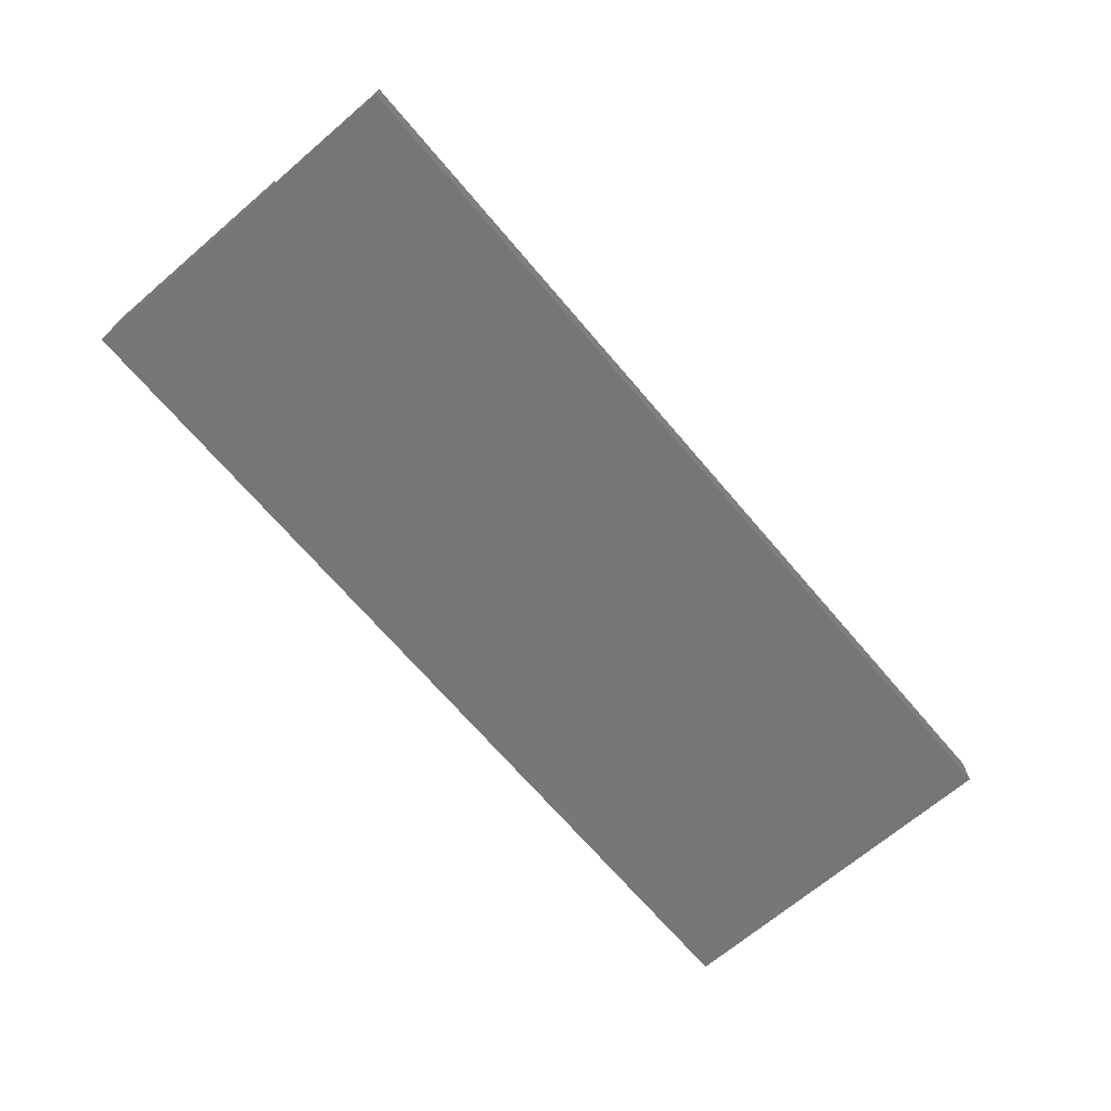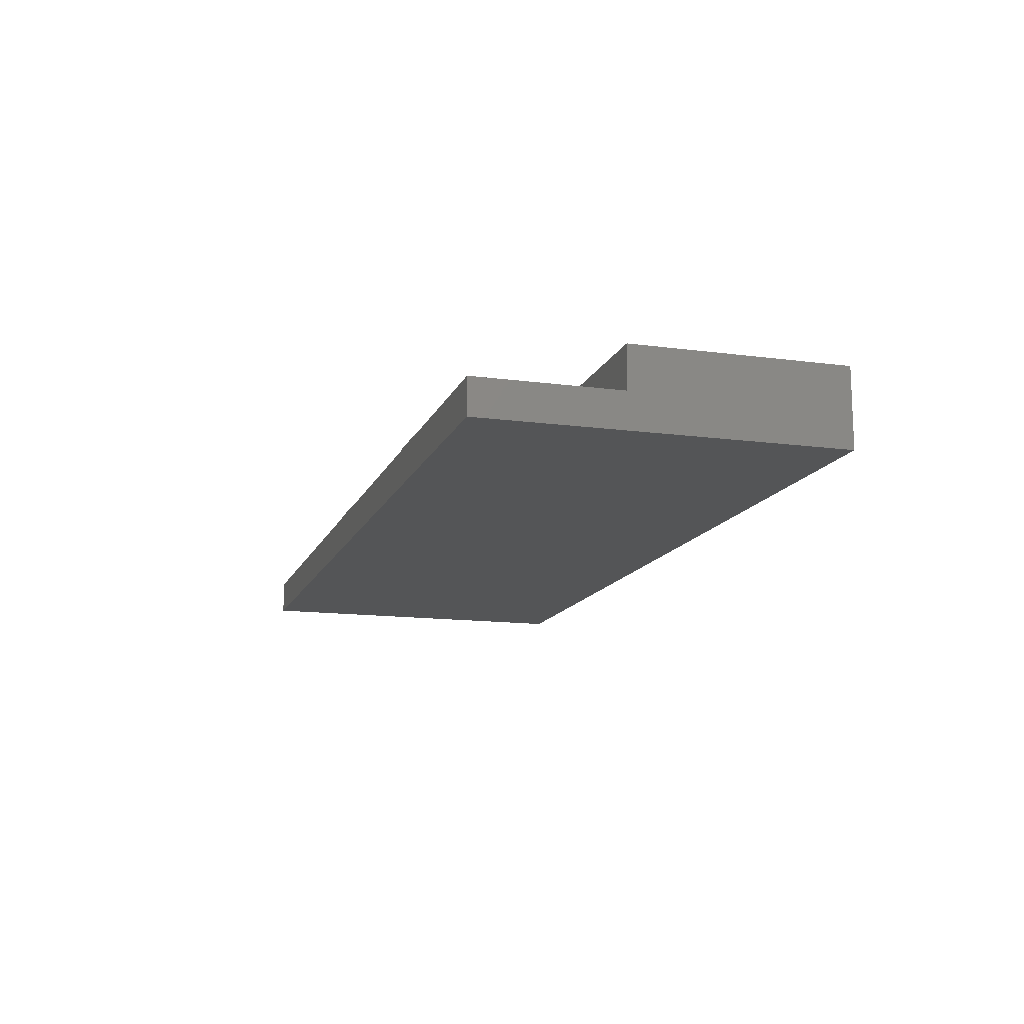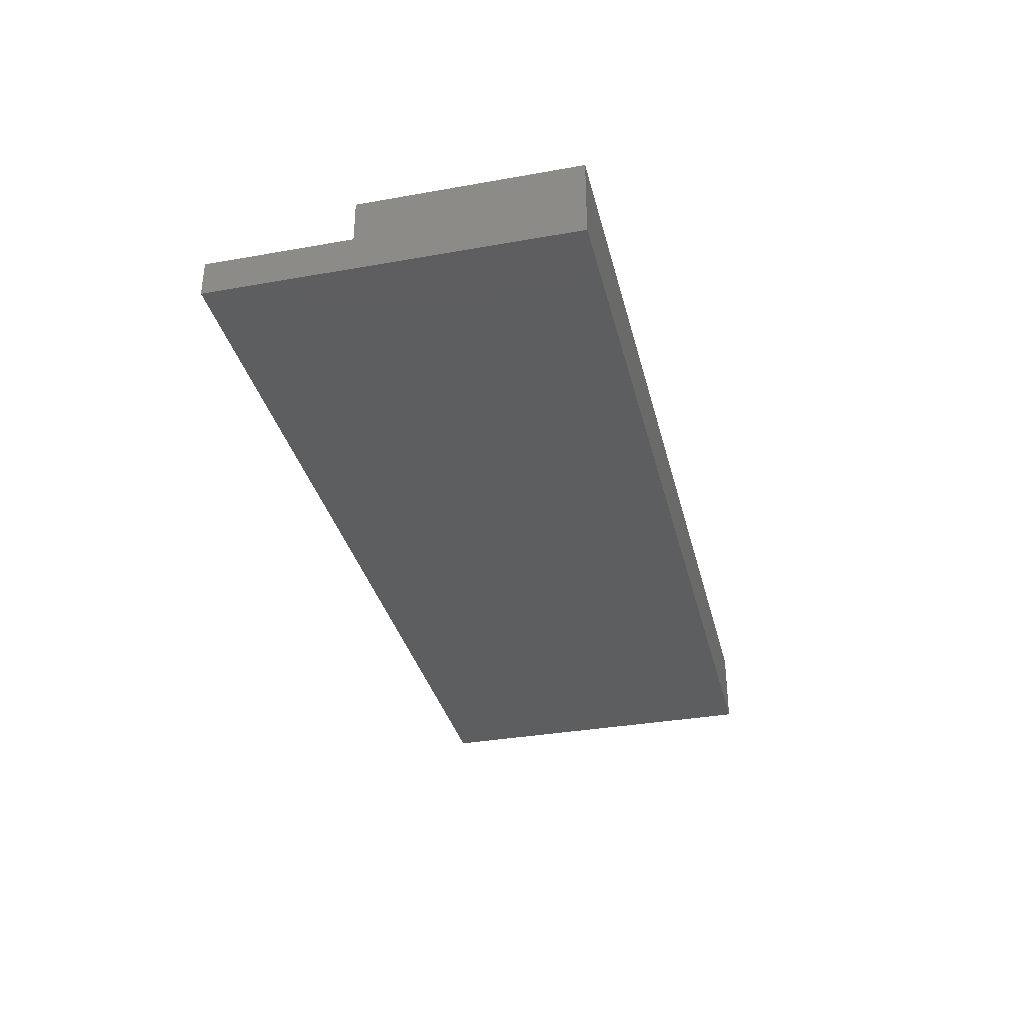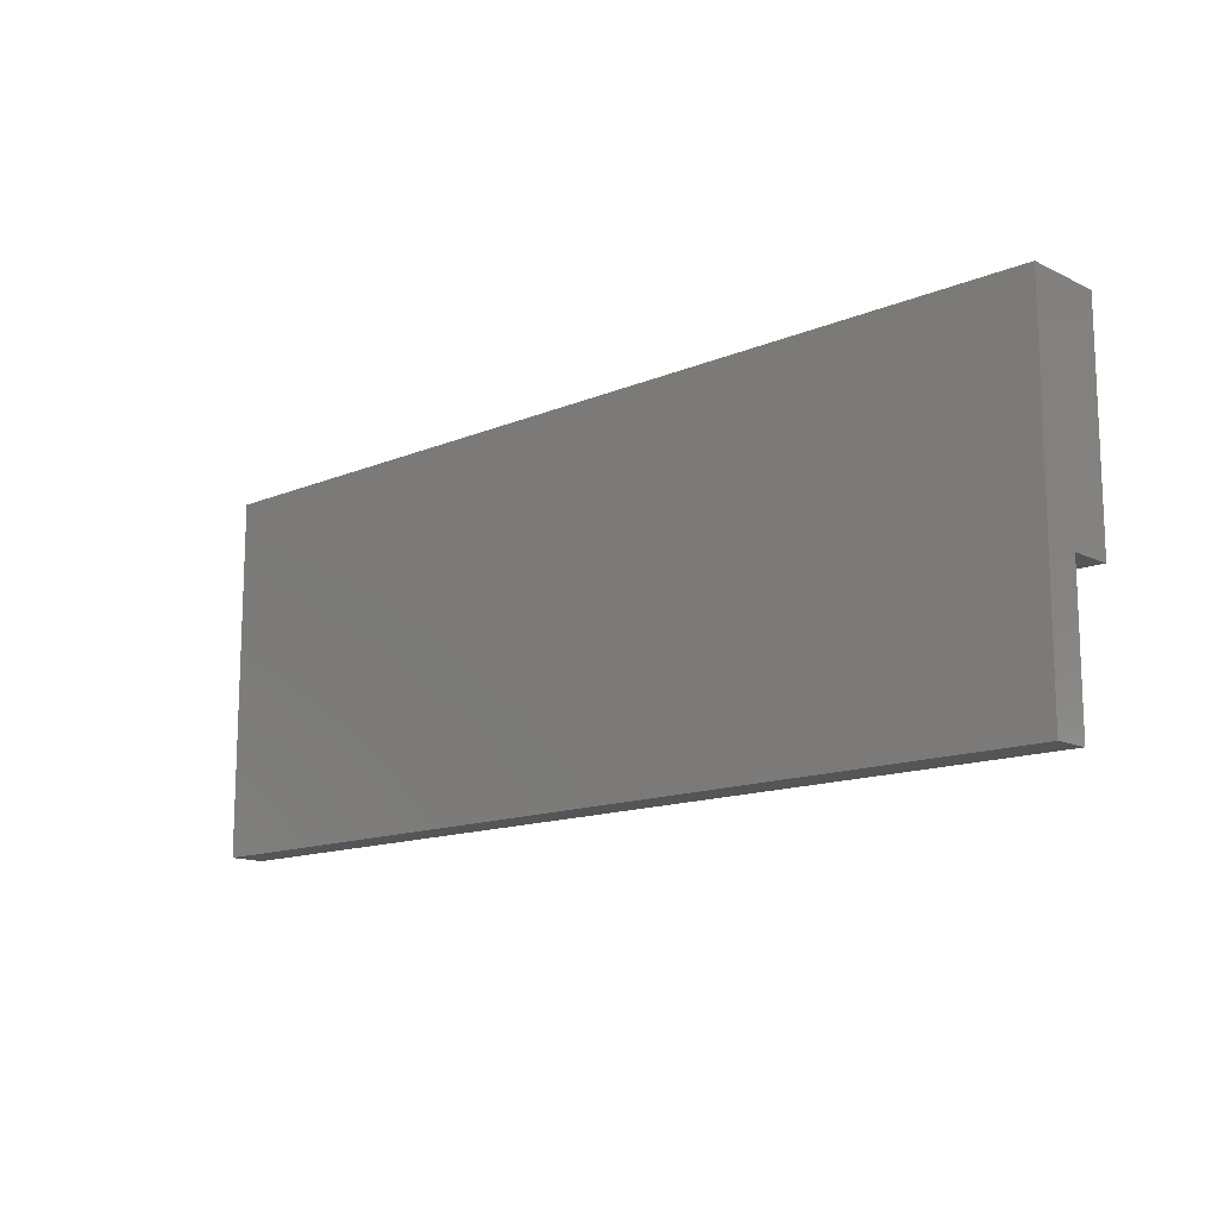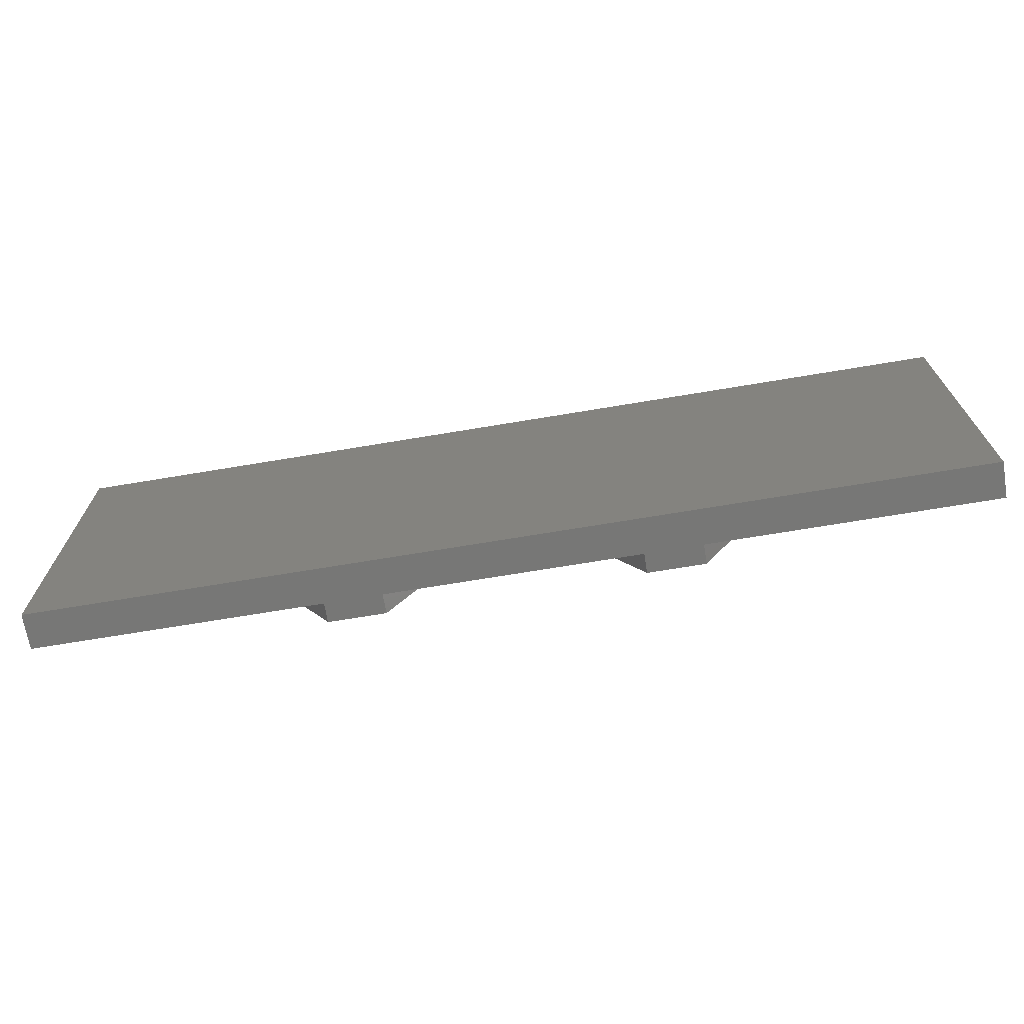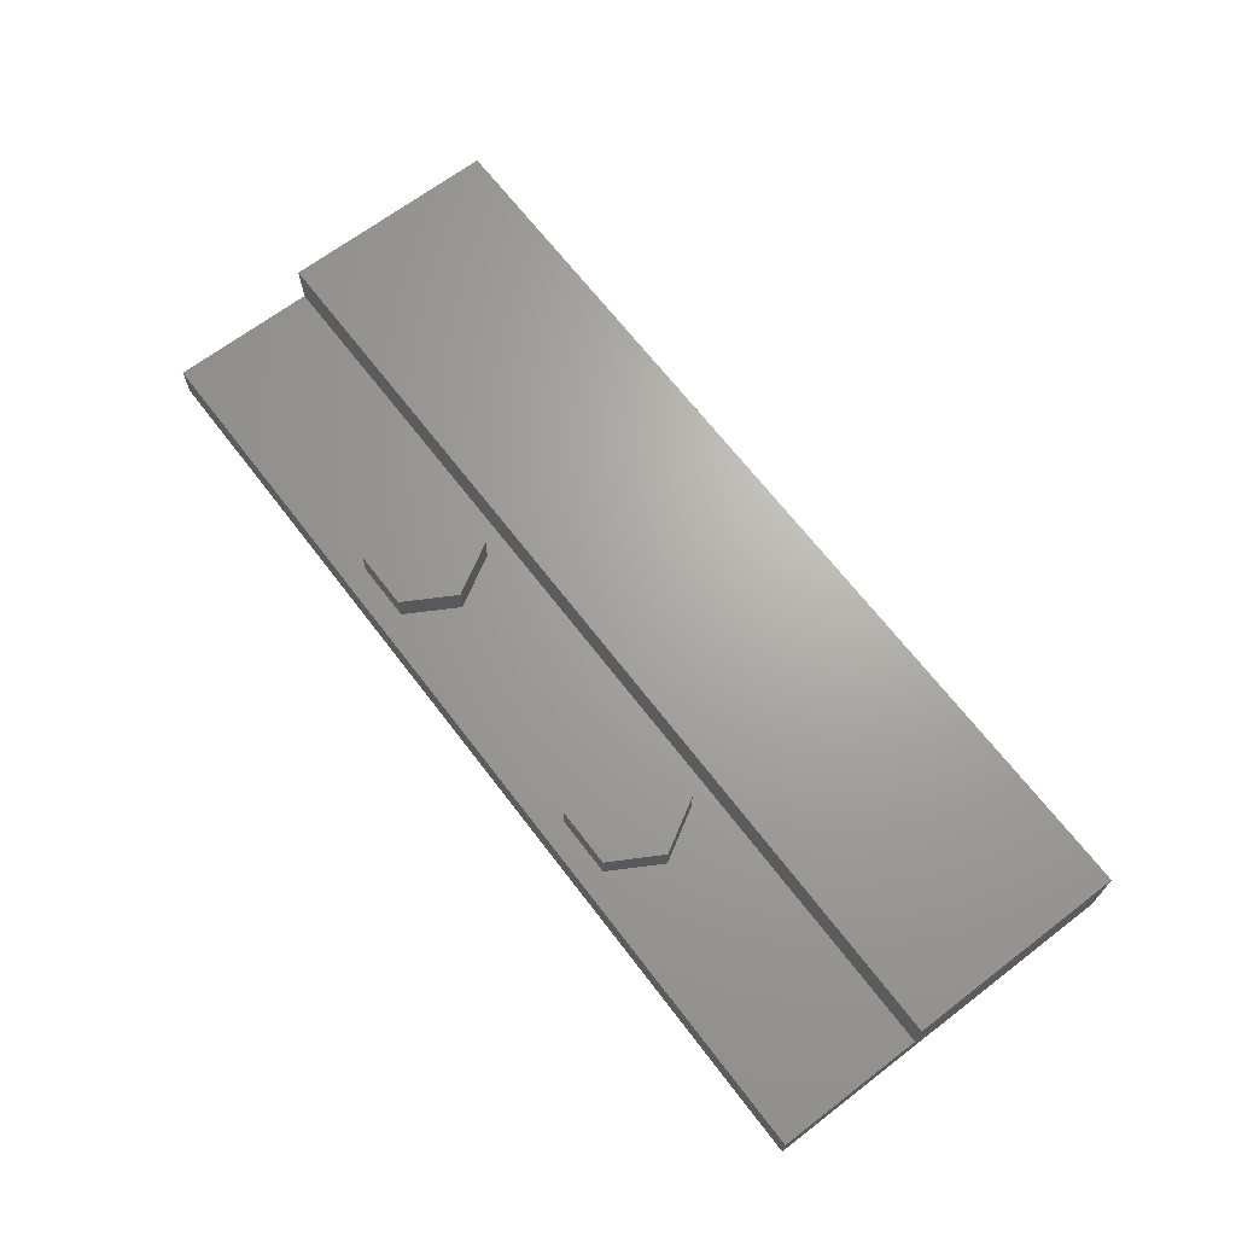
<metadata>
{"format":"stl","ext":"stl","renderer":"f3d","projection":"perspective","resolution":1024,"background":"white","views":[{"elev":-68.9,"azim":-49.6,"up":"+Z"},{"elev":-13.7,"azim":73.3,"up":"+Z"},{"elev":-34.2,"azim":103.5,"up":"+Z"},{"elev":-13.7,"azim":-136.9,"up":"+Y"},{"elev":-69.7,"azim":-170.5,"up":"+Y"},{"elev":67.3,"azim":52.6,"up":"+Z"}]}
</metadata>
<code>
# stl→obj: 36 verts, 68 faces
v 0 25 0
v 0 10 2.5
v 0 25 5.5
v 0 0 0
v 0 0 2.5
v 0 10 5.5
v 65 10 5.5
v 65 25 5.5
v 65 10 2.5
v 65 25 0
v 65 0 0
v 65 0 2.5
v 47.33 5 2.5
v 45.33 8.464 2.5
v 41.33 8.464 2.5
v 25.67 5 2.5
v 39.33 5 2.5
v 23.67 8.464 2.5
v 19.67 8.464 2.5
v 17.67 5 2.5
v 45.33 1.536 2.5
v 41.33 1.536 2.5
v 23.67 1.536 2.5
v 19.67 1.536 2.5
v 25.67 5 4.5
v 23.67 8.464 4.5
v 23.67 1.536 4.5
v 19.67 1.536 4.5
v 19.67 8.464 4.5
v 17.67 5 4.5
v 47.33 5 4.5
v 45.33 8.464 4.5
v 45.33 1.536 4.5
v 41.33 1.536 4.5
v 41.33 8.464 4.5
v 39.33 5 4.5
f 1 2 3
f 4 2 1
f 2 4 5
f 3 2 6
f 3 7 8
f 7 3 6
f 9 8 7
f 8 9 10
f 11 9 12
f 9 11 10
f 10 3 8
f 3 10 1
f 4 10 11
f 10 4 1
f 4 12 5
f 12 4 11
f 2 7 6
f 7 2 9
f 9 13 12
f 9 14 13
f 9 15 14
f 15 16 17
f 15 18 16
f 9 18 15
f 2 18 9
f 19 2 20
f 18 2 19
f 21 12 13
f 22 12 21
f 16 22 17
f 23 22 16
f 23 12 22
f 5 23 24
f 5 20 2
f 23 5 12
f 20 5 24
f 25 18 26
f 18 25 16
f 24 27 28
f 27 24 23
f 20 29 19
f 29 20 30
f 18 29 26
f 29 18 19
f 24 30 20
f 30 24 28
f 26 27 25
f 29 27 26
f 29 28 27
f 28 29 30
f 27 16 25
f 16 27 23
f 31 14 32
f 14 31 13
f 22 33 34
f 33 22 21
f 17 35 15
f 35 17 36
f 14 35 32
f 35 14 15
f 22 36 17
f 36 22 34
f 32 33 31
f 35 33 32
f 35 34 33
f 34 35 36
f 33 13 31
f 13 33 21

</code>
